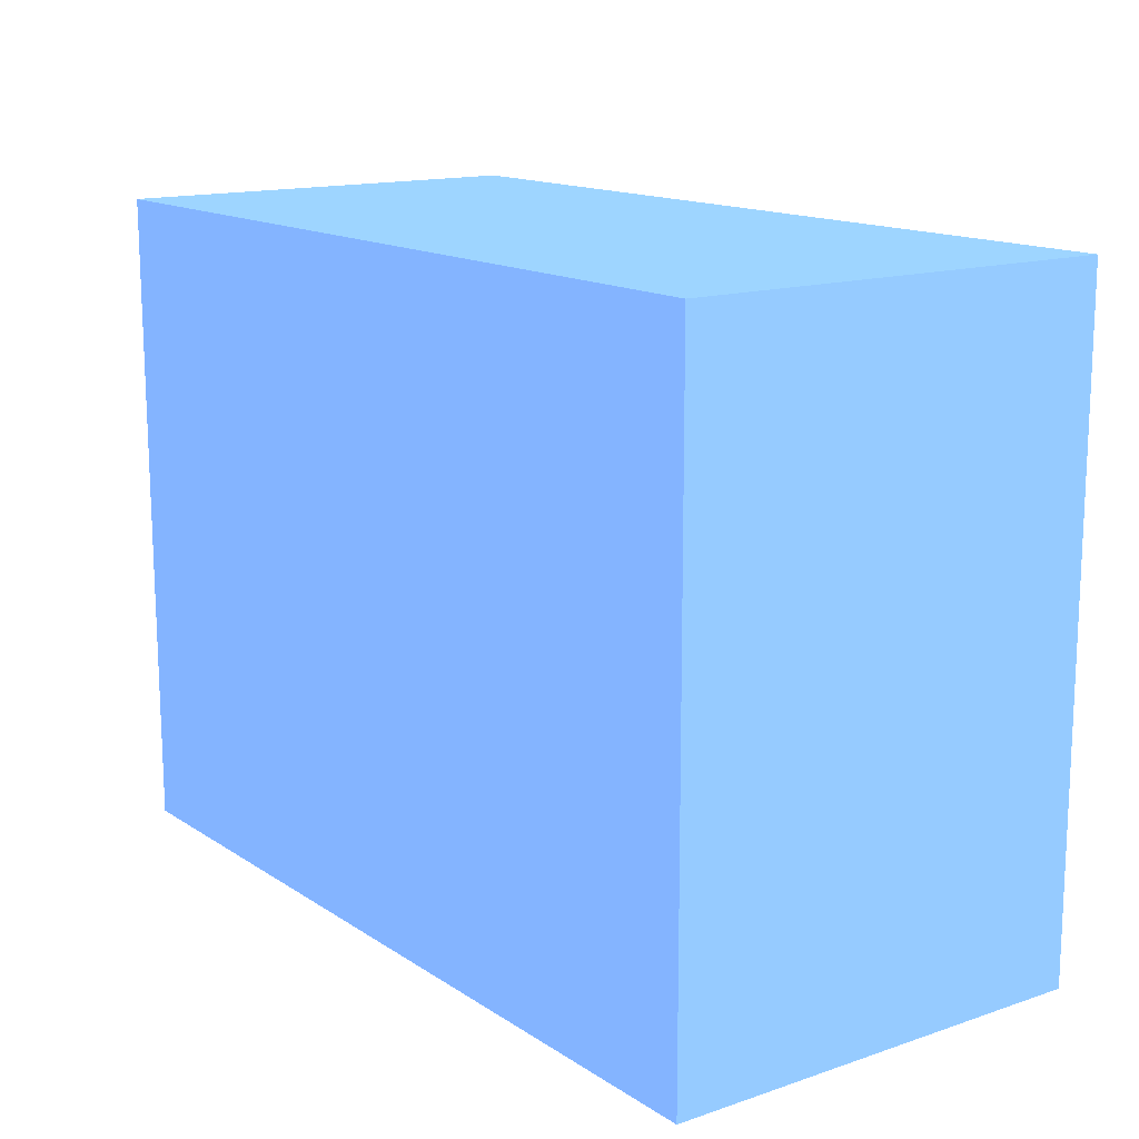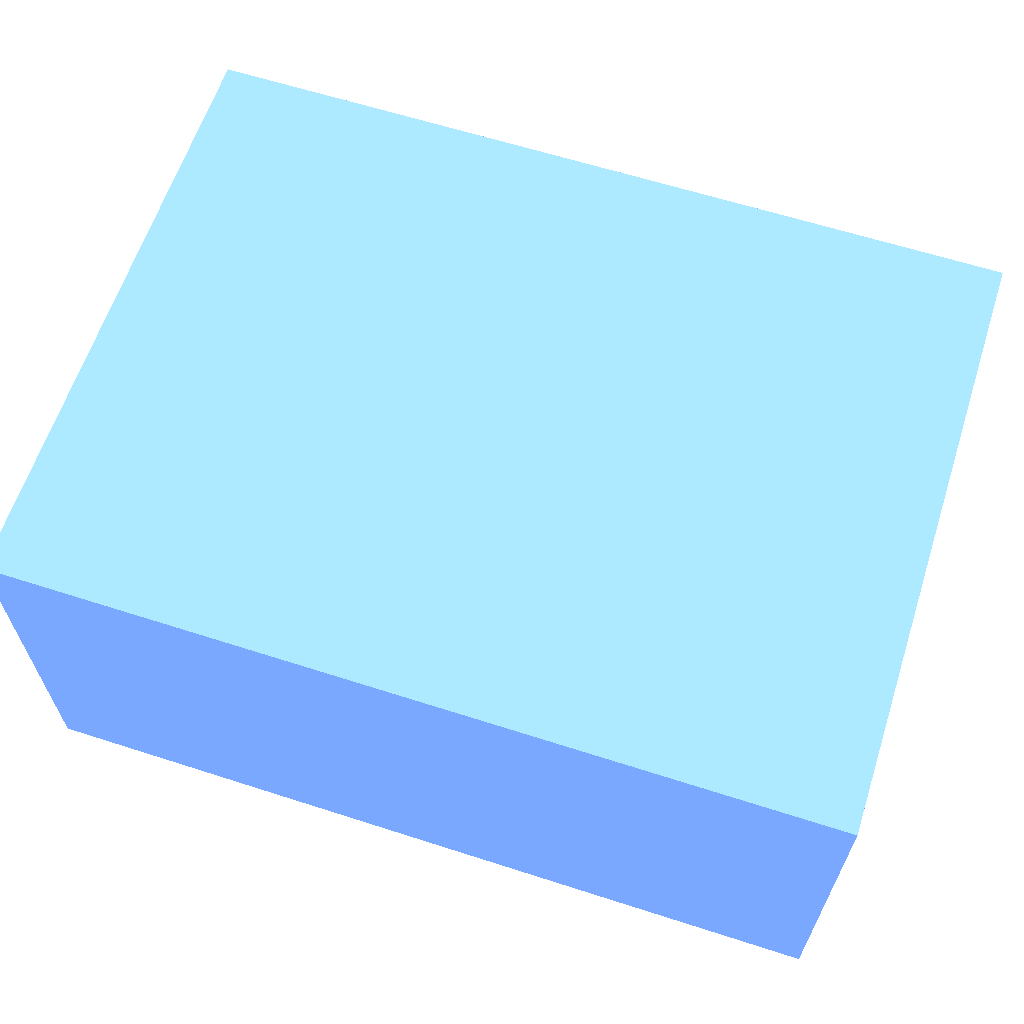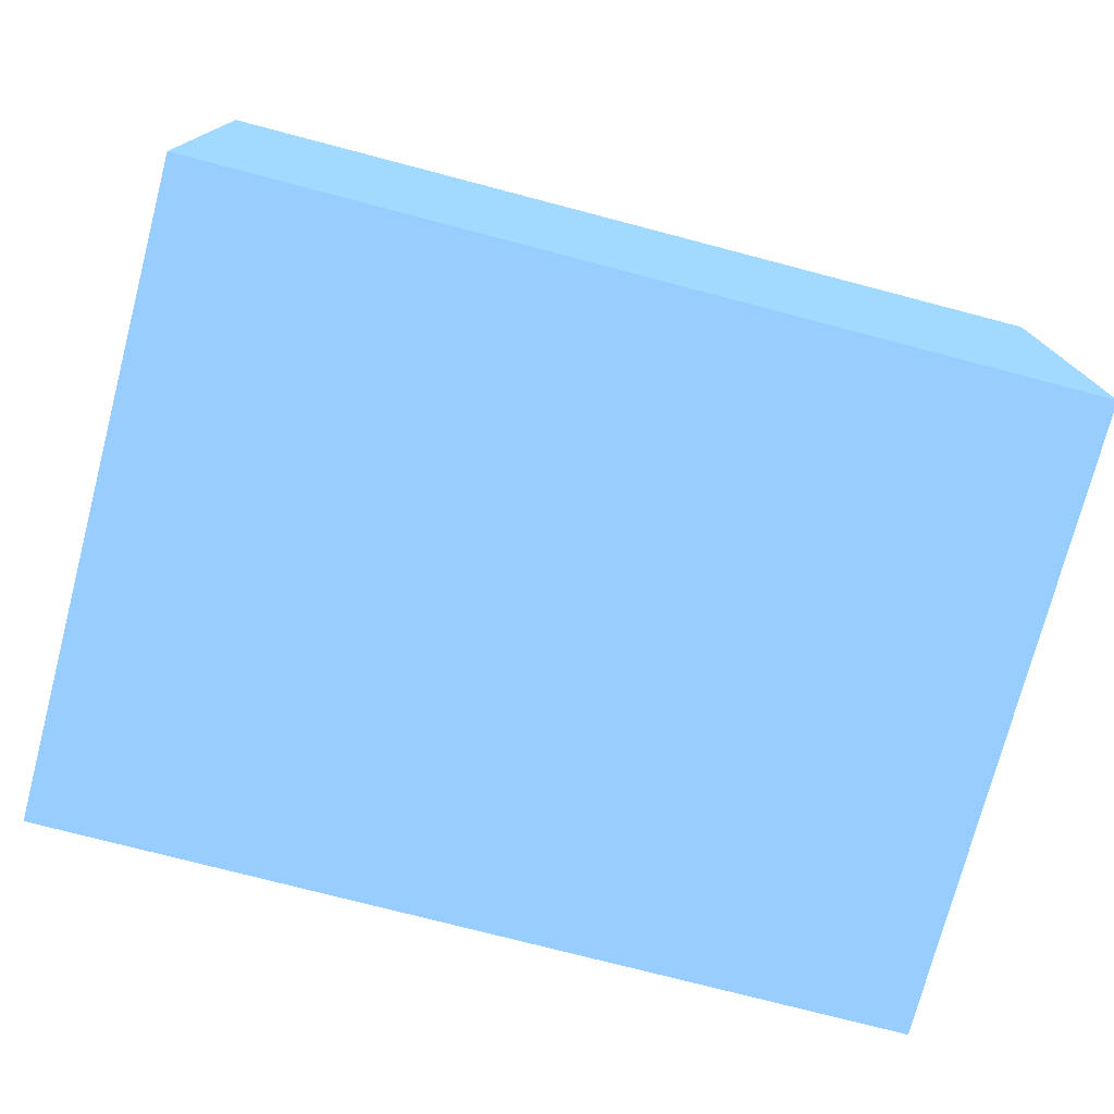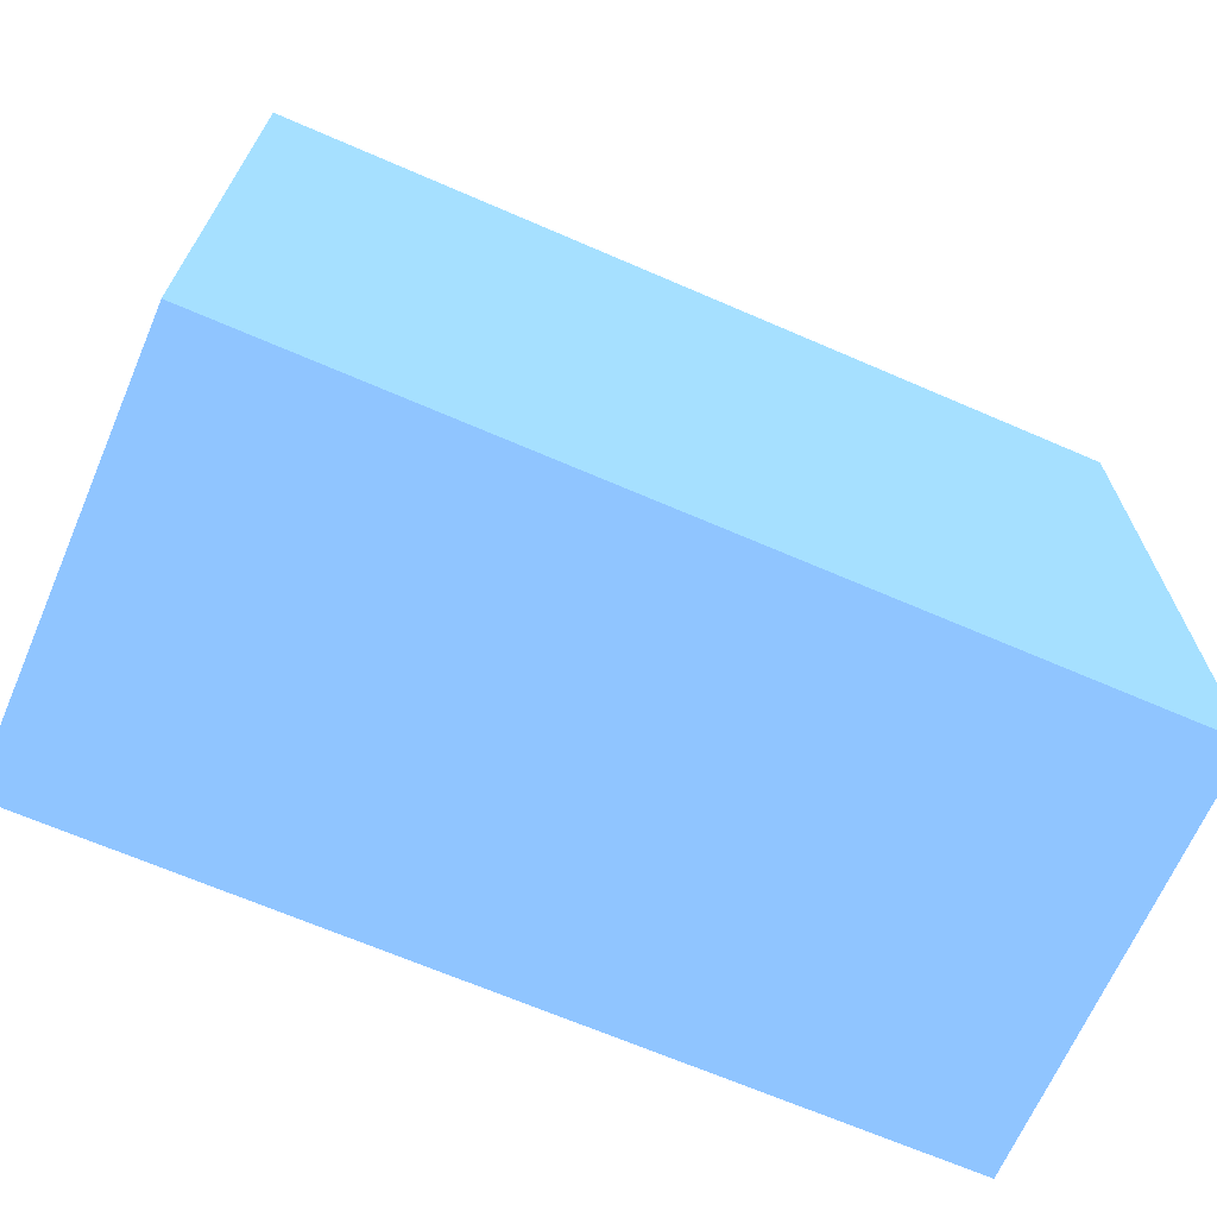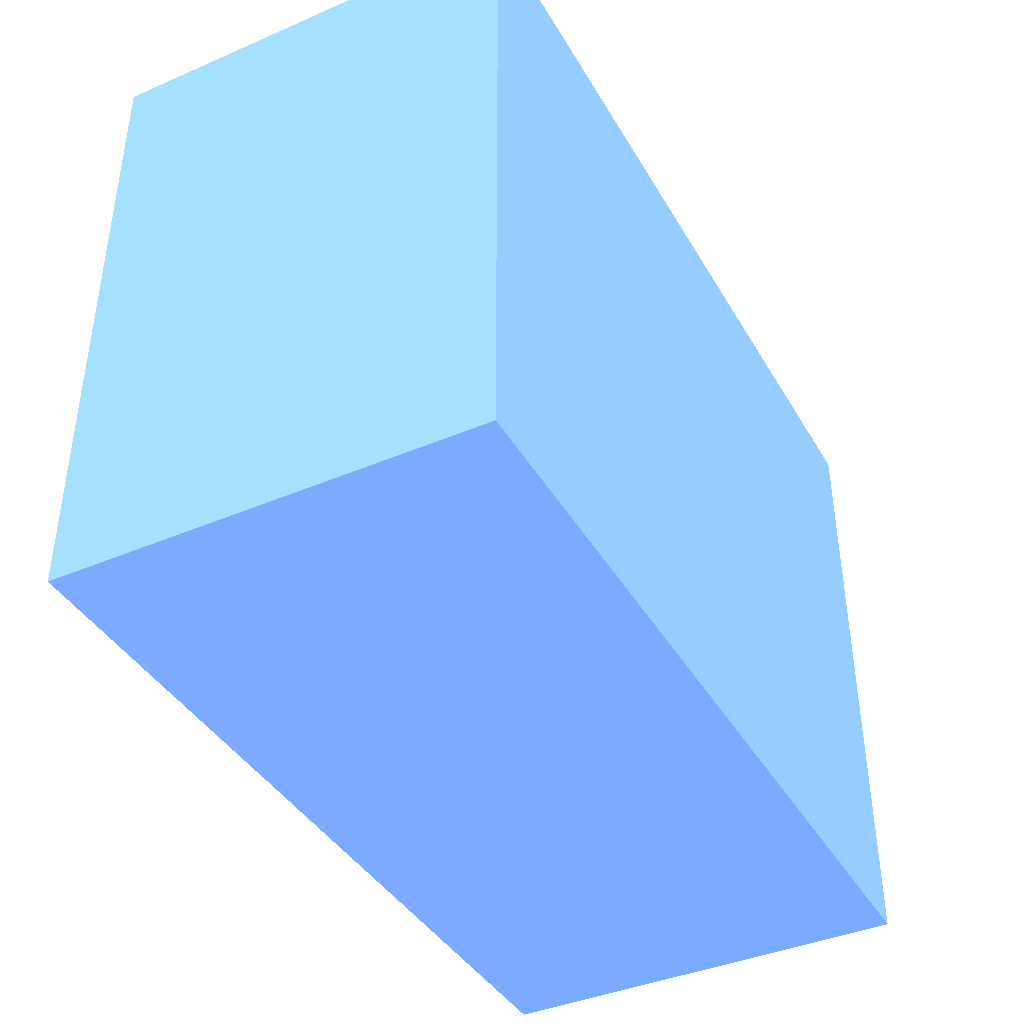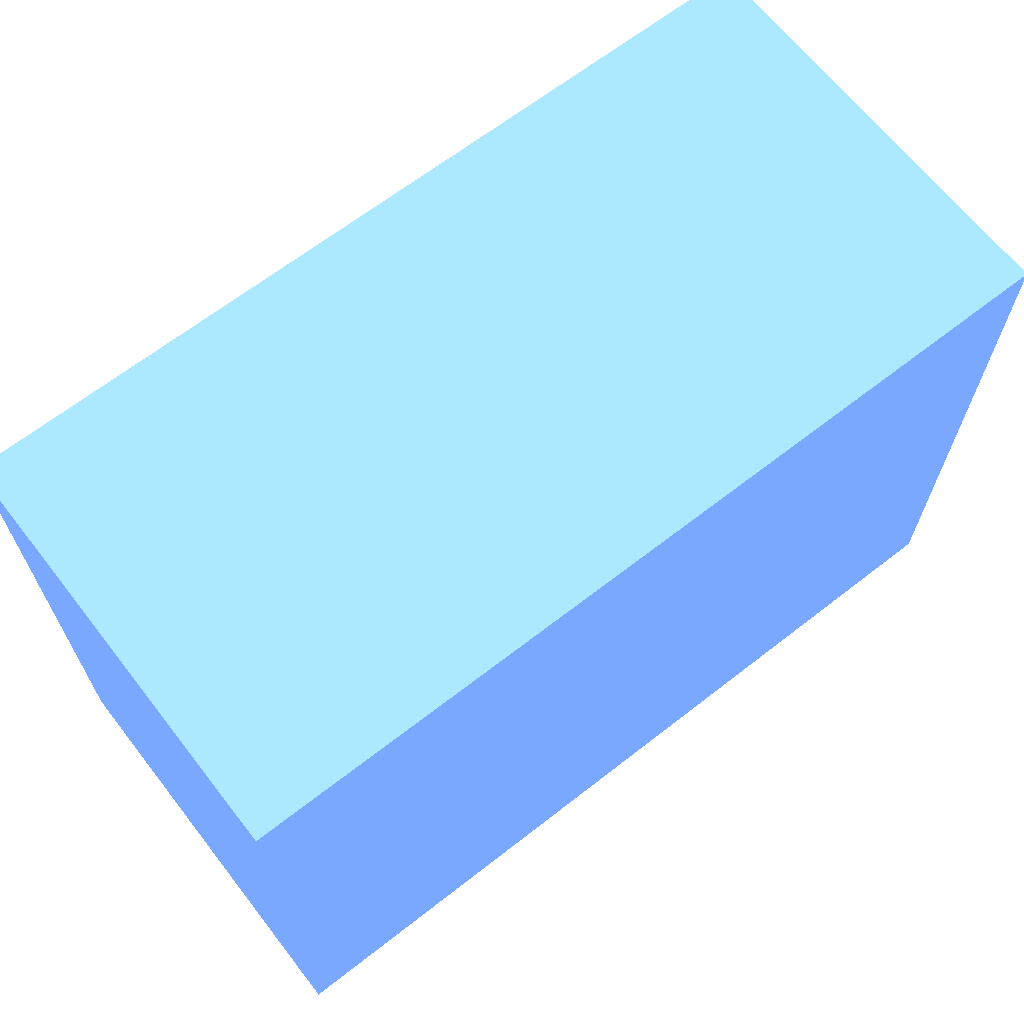
<metadata>
{"format":"obj","ext":"obj","renderer":"f3d","projection":"perspective","resolution":1024,"background":"white","views":[{"elev":14.6,"azim":-126.0,"up":"+Y"},{"elev":62.8,"azim":17.9,"up":"+Z"},{"elev":-75.3,"azim":165.2,"up":"+Z"},{"elev":-67.5,"azim":-23.4,"up":"+Y"},{"elev":-40.7,"azim":117.7,"up":"+Y"},{"elev":66.5,"azim":-38.0,"up":"+Y"}]}
</metadata>
<code>
v 1.406 -5.765 1.03 0.3567 0.486 0.7821
v -0.69 -5.76 1.03 0.3567 0.486 0.7821
v 1.403 -7.315 1.03 0.3567 0.486 0.7821
v -0.6936 -7.31 1.03 0.3567 0.486 0.7821
v 1.406 -5.765 0 0.3567 0.486 0.7821
v -0.69 -5.76 0 0.3567 0.486 0.7821
v 1.403 -7.315 0 0.3567 0.486 0.7821
v -0.6936 -7.31 0 0.3567 0.486 0.7821
f 1 2 3
f 2 4 3
f 1 3 5
f 3 7 5
f 1 5 2
f 5 6 2
f 2 6 4
f 6 8 4
f 4 8 7
f 7 3 4
f 6 7 8
f 6 5 7

</code>
